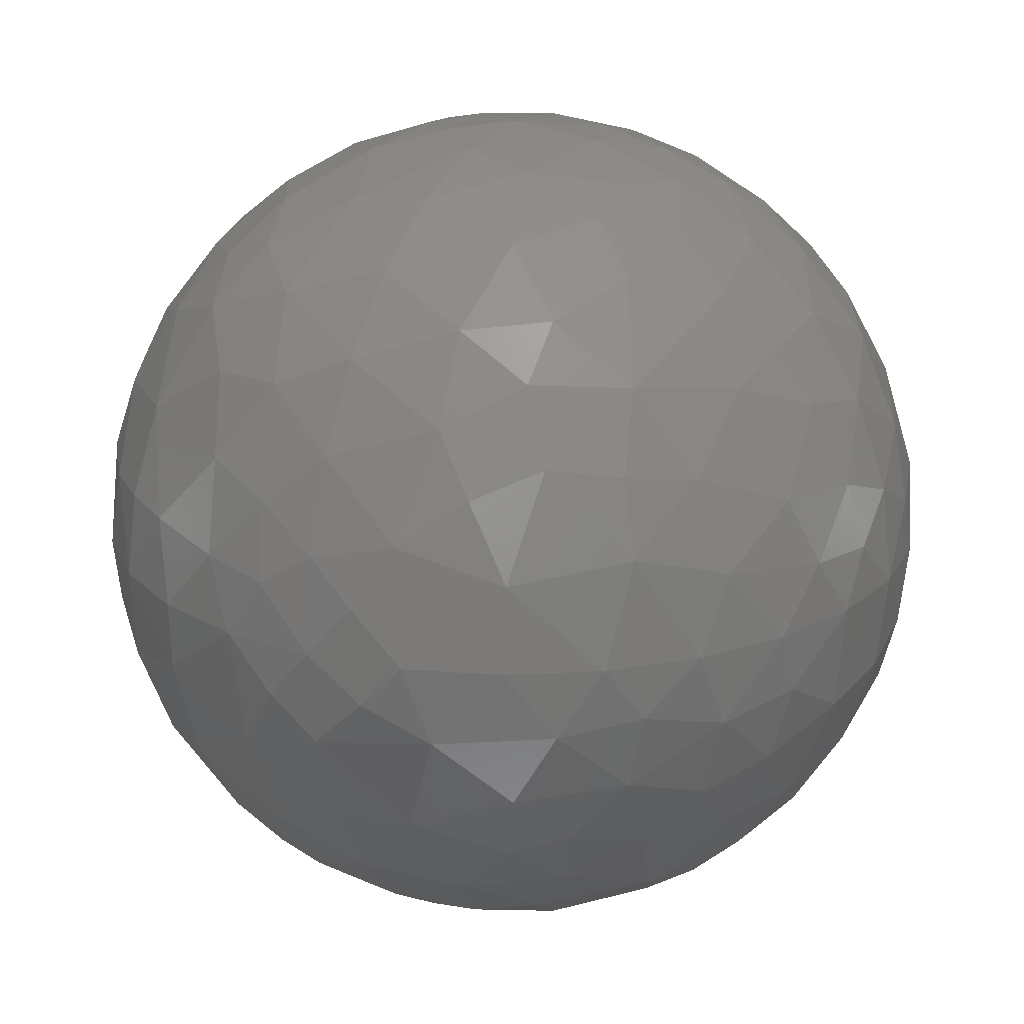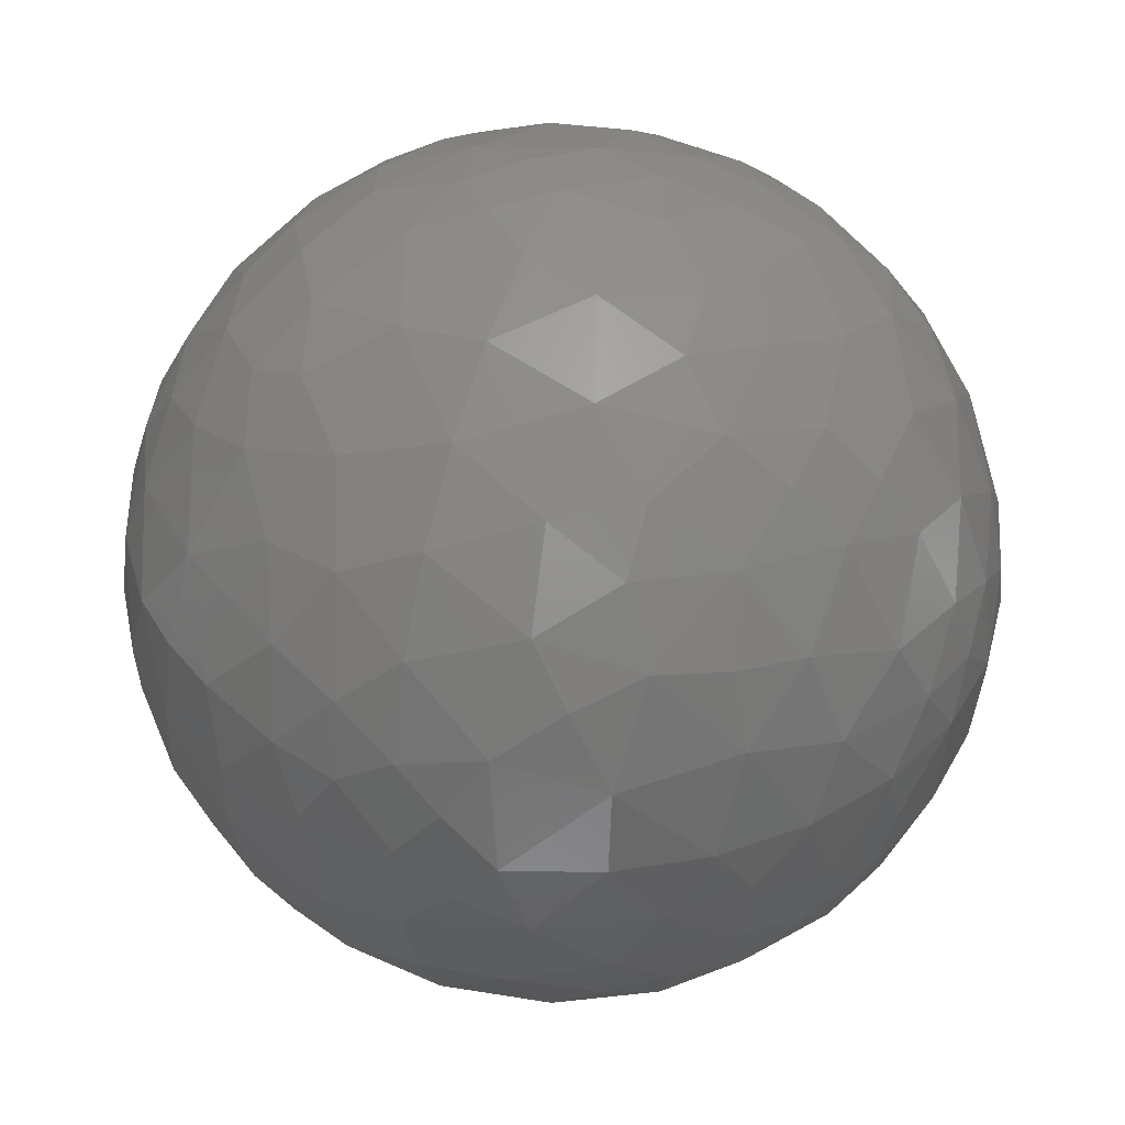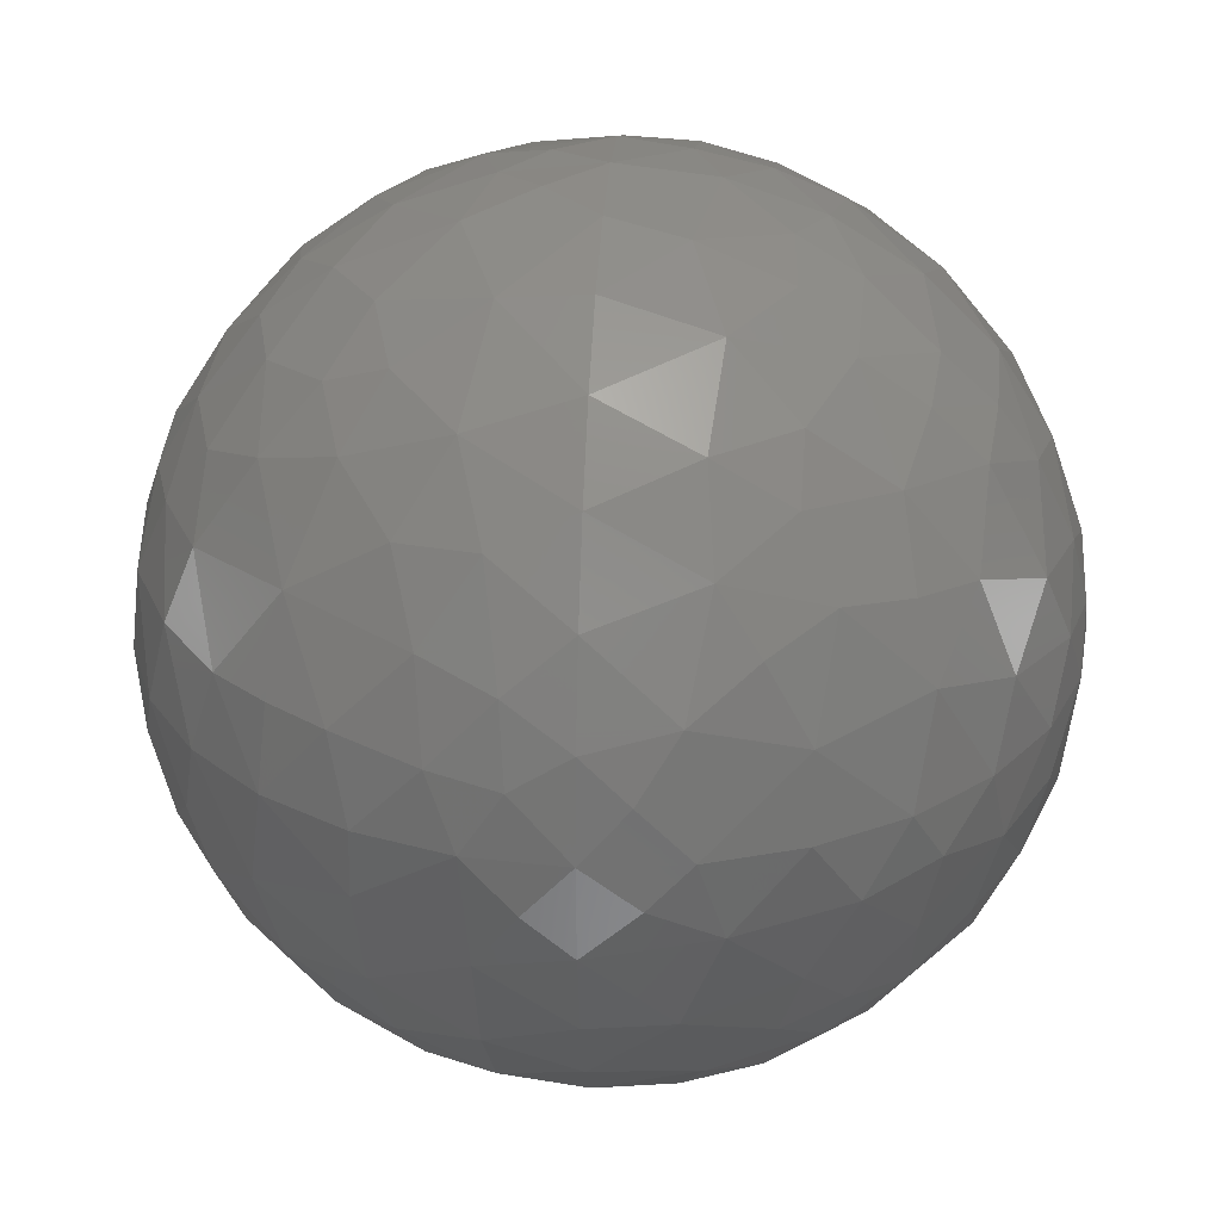
<metadata>
{"format":"stl","ext":"stl","renderer":"f3d","projection":"perspective","resolution":1024,"background":"white","views":[{"elev":20.7,"azim":-63.1,"up":"+Y"},{"elev":39.2,"azim":-69.6,"up":"+Y"},{"elev":28.3,"azim":-86.3,"up":"+Y"}]}
</metadata>
<code>
# stl→obj: 305 verts, 606 faces
v -0.2225 0 0.9749
v -0.3165 0.1433 0.9377
v -0.4339 0 0.901
v 0 0.6235 0.7818
v -0.1954 0.4725 0.8594
v 0 0.4339 0.901
v -0.3717 0.3024 0.8777
v -0.3702 0.5448 0.7524
v -0.674 0.4097 0.6147
v -0.7681 0.4347 0.4701
v -0.7127 0.239 0.6595
v -0.5542 0.3887 0.736
v -0.1663 0.2844 0.9442
v 0 0.2225 0.9749
v -0.9749 0.2225 0
v -0.9436 0.2673 0.1951
v -0.901 0.4339 0
v -0.5488 0.1793 0.8165
v -0.6235 0 0.7818
v -0.1779 0.8455 0.5034
v 0 0.7818 0.6235
v 0 0.901 0.4339
v -0.2382 0.7175 0.6545
v -0.4016 0.7728 0.4915
v -0.307 0.8743 0.376
v -0.7818 0 0.6235
v -0.8797 0.1973 0.4327
v -0.901 0 0.4339
v -0.8657 0.372 0.335
v -0.2135 0.5974 0.773
v -0.3882 0.6676 0.6353
v -0.1424 0.1305 0.9812
v 0 0 1
v -0.48 0.8419 0.2466
v -0.6235 0.7818 0
v -0.4339 0.901 0
v -0.5694 0.5793 0.5832
v -0.8269 0.5077 0.2419
v -0.7818 0.6235 0
v -0.6872 0.692 0.2212
v -0.7004 0.5957 0.3931
v -0.5834 0.7085 0.397
v -0.9749 0 0.2225
v -0.9868 0.1229 0.1055
v -1 0 0
v -0.268 0.9478 0.1728
v -0.2225 0.9749 0
v -0.1488 0.9188 0.3657
v 0 0.9749 0.2225
v 0 1 0
v -0.2225 -0.9749 0
v -0.3165 -0.9377 0.1432
v -0.4339 -0.901 0
v 0 -0.7818 0.6235
v -0.1932 -0.8588 0.4746
v 0 -0.901 0.4339
v -0.3717 -0.8777 0.3024
v -0.408 -0.7157 0.5668
v -0.5525 -0.1797 0.8139
v -0.6366 -0.6125 0.4686
v -0.7726 -0.5079 0.3809
v -0.7127 -0.6595 0.239
v -0.831 -0.162 0.5321
v -0.8374 -0.3402 0.4279
v -0.6959 -0.3098 0.6479
v -0.5396 -0.7636 0.3546
v -0.1659 -0.9441 0.2848
v 0 -0.9749 0.2225
v -0.9427 -0.183 0.2789
v -0.3832 -0.1469 0.9119
v -0.8849 -0.4251 0.1904
v -0.9749 -0.2225 0
v -0.901 -0.4339 0
v -0.5486 -0.8166 0.1792
v -0.3894 -0.3222 0.8629
v -0.1966 -0.2534 0.9472
v -0.6235 -0.7818 0
v -0.207 -0.4904 0.8466
v 0 -0.6235 0.7818
v 0 -0.4339 0.901
v -0.1978 -0.6654 0.7198
v -0.3821 -0.5021 0.7758
v -0.7818 -0.6235 0
v -0.1995 -0.7733 0.6018
v -0.5295 -0.3719 0.7624
v -0.5795 -0.5065 0.6385
v -0.1423 -0.9812 0.1306
v 0 -1 0
v -0.7218 -0.461 0.5162
v -0.7133 -0.1301 0.6887
v -0.9867 -0.1025 0.1259
v 0 -0.2225 0.9749
v 0.9749 0 0.2225
v 0.9381 0.1452 0.3145
v 0.901 0 0.4339
v 0.7818 0.6235 0
v 0.8715 0.4554 0.1818
v 0.901 0.4339 0
v 0.4987 0.8342 0.2352
v 0.6235 0.7818 0
v 0.4339 0.901 0
v 0.4539 0.3712 0.81
v 0.5781 0.4773 0.6618
v 0.381 0.5731 0.7255
v 0.6698 0.2416 0.7021
v 0.7602 0.376 0.5298
v 0.6702 0.5908 0.4491
v 0.9453 0.2835 0.1613
v 0.9749 0.2225 0
v 0.333 0.9282 0.1662
v 0.2225 0.9749 0
v 0.3516 0.1698 0.9206
v 0.2225 0 0.9749
v 0.4339 0 0.901
v 0.8164 0.1797 0.5488
v 0.8791 0.3132 0.3594
v 0.7818 0 0.6235
v 0.6235 0 0.7818
v 0.7658 0.6076 0.2105
v 0.6404 0.7166 0.2766
v 0.5044 0.7531 0.4224
v 0.8098 0.4698 0.3513
v 0.9813 0.1307 0.1409
v 1 0 0
v 0.3595 0.8741 0.3267
v 0.4538 0.6597 0.599
v 0.2158 0.7086 0.6718
v 0.2244 0.5178 0.8255
v 0.2025 0.8594 0.4694
v 0.3537 0.7824 0.5126
v 0.1994 0.3135 0.9284
v 0.1571 0.1416 0.9774
v 0.5126 0.1613 0.8433
v 0.1762 0.9312 0.3189
v 0.1604 0.9742 0.159
v -0.9377 0.3165 -0.1432
v -0.8588 0.1932 -0.4746
v -0.7818 0 -0.6235
v -0.901 0 -0.4339
v -0.8777 0.3717 -0.3024
v -0.7157 0.408 -0.5668
v -0.1797 0.5525 -0.8139
v 0 0.6235 -0.7818
v 0 0.4339 -0.901
v -0.5079 0.7726 -0.3809
v -0.6125 0.6366 -0.4686
v -0.6595 0.7127 -0.239
v 0 0.7818 -0.6235
v -0.162 0.831 -0.5321
v 0 0.901 -0.4339
v -0.3402 0.8374 -0.4279
v -0.3098 0.6959 -0.6479
v -0.7636 0.5396 -0.3546
v -0.9441 0.1659 -0.2848
v -0.9749 0 -0.2225
v -0.183 0.9427 -0.2789
v 0 0.9749 -0.2225
v -0.1469 0.3832 -0.9119
v 0 0.2225 -0.9749
v -0.4251 0.8849 -0.1904
v -0.8166 0.5486 -0.1792
v -0.3222 0.3894 -0.8629
v -0.2534 0.1966 -0.9472
v -0.6235 0 -0.7818
v -0.4904 0.207 -0.8466
v -0.4339 0 -0.901
v -0.6654 0.1978 -0.7198
v -0.5021 0.3821 -0.7758
v -0.7733 0.1995 -0.6018
v -0.3719 0.5295 -0.7624
v -0.5065 0.5795 -0.6385
v -0.9812 0.1423 -0.1306
v -0.461 0.7218 -0.5162
v -0.1301 0.7133 -0.6887
v -0.1025 0.9867 -0.1259
v -0.2225 0 -0.9749
v 0 0 -1
v 0.2011 0.1773 -0.9634
v 0.2225 0 -0.9749
v 0.9381 0.3145 -0.1449
v 0.7818 0 -0.6235
v 0.8707 0.1847 -0.4558
v 0.901 0 -0.4339
v 0.4728 0.7925 -0.3852
v 0.5797 0.6579 -0.4807
v 0.3461 0.7545 -0.5577
v 0.318 0.8581 -0.4032
v 0.6595 0.7127 -0.239
v 0.1755 0.8519 -0.4934
v 0.7631 0.526 -0.3756
v 0.6781 0.4516 -0.5799
v 0.9453 0.1618 -0.2833
v 0.9749 0 -0.2225
v 0.3057 0.2943 -0.9055
v 0.4381 0.1621 -0.8842
v 0.1809 0.946 -0.269
v 0.1692 0.4308 -0.8865
v 0.4339 0 -0.901
v 0.425 0.885 -0.1901
v 0.8165 0.5488 -0.1793
v 0.8795 0.3595 -0.3119
v 0.6235 0 -0.7818
v 0.6483 0.2447 -0.721
v 0.4243 0.4172 -0.8036
v 0.2658 0.6237 -0.7351
v 0.7823 0.2502 -0.5704
v 0.1574 0.745 -0.6483
v 0.5541 0.4405 -0.7064
v 0.4889 0.5759 -0.6552
v 0.9813 0.1411 -0.1306
v 0.8131 0.3547 -0.4615
v 0.1018 0.9871 -0.1234
v -0.3147 -0.1454 -0.938
v 0 -0.6235 -0.7818
v -0.1875 -0.4795 -0.8573
v 0 -0.4339 -0.901
v -0.816 -0.3926 -0.4243
v -0.6425 -0.456 -0.6158
v -0.7107 -0.5862 -0.3889
v -0.7127 -0.239 -0.6595
v -0.1617 -0.2837 -0.9452
v 0 -0.2225 -0.9749
v -0.9418 -0.2673 -0.204
v -0.5358 -0.338 -0.7738
v -0.549 -0.1798 -0.8163
v -0.3603 -0.3137 -0.8785
v -0.4878 -0.8489 -0.2038
v -0.6637 -0.7235 -0.19
v -0.5807 -0.7364 -0.3471
v -0.884 -0.1583 -0.4398
v -0.8287 -0.5219 -0.202
v -0.4181 -0.5316 -0.7366
v -0.1411 -0.1308 -0.9813
v -0.1716 -0.6649 -0.727
v 0 -0.7818 -0.6235
v -0.2086 -0.7893 -0.5774
v -0.517 -0.6643 -0.5397
v -0.3806 -0.8152 -0.4366
v -0.3309 -0.7089 -0.6229
v -0.9865 -0.1229 -0.1079
v -0.3366 -0.9219 -0.192
v -0.1672 -0.9009 -0.4005
v 0 -0.901 -0.4339
v 0 -0.9749 -0.2225
v -0.1728 -0.9701 -0.1703
v 0.9749 -0.2225 0
v 0.938 -0.3147 0.1454
v 0.901 -0.4339 0
v 0.8573 -0.1875 0.4795
v 0.4243 -0.816 0.3926
v 0.6158 -0.6425 0.456
v 0.3889 -0.7107 0.5862
v 0.6595 -0.7127 0.239
v 0.9452 -0.1617 0.2837
v 0.204 -0.9418 0.2673
v 0.7738 -0.5358 0.338
v 0.8163 -0.549 0.1798
v 0.8785 -0.3603 0.3137
v 0.7818 -0.6235 0
v 0.2038 -0.4878 0.8489
v 0.19 -0.6637 0.7235
v 0.3471 -0.5807 0.7364
v 0.6235 -0.7818 0
v 0.4398 -0.884 0.1583
v 0.4339 -0.901 0
v 0.202 -0.8287 0.5219
v 0.7366 -0.4181 0.5316
v 0.9813 -0.1411 0.1308
v 0.727 -0.1716 0.6649
v 0.5774 -0.2086 0.7893
v 0.5397 -0.517 0.6643
v 0.4366 -0.3806 0.8152
v 0.6229 -0.3309 0.7089
v 0.2225 -0.9749 0
v 0.1079 -0.9865 0.1229
v 0.192 -0.3366 0.9219
v 0.4005 -0.1672 0.9009
v 0.1703 -0.1728 0.9701
v 0.1454 -0.938 -0.3147
v 0.4795 -0.8573 -0.1875
v 0.456 -0.6158 -0.6425
v 0.3926 -0.4243 -0.816
v 0.5862 -0.3889 -0.7107
v 0.239 -0.6595 -0.7127
v 0.2837 -0.9452 -0.1617
v 0.2673 -0.204 -0.9418
v 0.1798 -0.8163 -0.549
v 0.338 -0.7738 -0.5358
v 0.3137 -0.8785 -0.3603
v 0.8489 -0.2038 -0.4878
v 0.7235 -0.19 -0.6637
v 0.7364 -0.3471 -0.5807
v 0.1583 -0.4398 -0.884
v 0.5219 -0.202 -0.8287
v 0.5316 -0.7366 -0.4181
v 0.1308 -0.9813 -0.1411
v 0.6649 -0.727 -0.1716
v 0.7893 -0.5774 -0.2086
v 0.6643 -0.5397 -0.517
v 0.8152 -0.4366 -0.3806
v 0.7089 -0.6229 -0.3309
v 0.1229 -0.1079 -0.9865
v 0.9219 -0.192 -0.3366
v 0.9009 -0.4005 -0.1672
v 0.9701 -0.1703 -0.1728
f 1 2 3
f 4 5 6
f 7 5 8
f 9 10 11
f 12 7 8
f 6 13 14
f 15 16 17
f 12 18 7
f 18 19 3
f 13 6 5
f 7 13 5
f 13 7 2
f 20 21 22
f 21 20 23
f 24 20 25
f 24 23 20
f 26 27 28
f 27 26 11
f 27 10 29
f 27 11 10
f 19 11 26
f 19 18 11
f 12 9 11
f 12 11 18
f 23 4 21
f 29 16 27
f 2 18 3
f 2 7 18
f 30 5 4
f 23 30 4
f 5 30 8
f 24 31 23
f 14 32 33
f 32 1 33
f 32 14 13
f 34 24 25
f 32 2 1
f 13 2 32
f 35 34 36
f 31 37 8
f 12 37 9
f 12 8 37
f 38 39 17
f 29 38 16
f 16 38 17
f 31 24 37
f 30 31 8
f 30 23 31
f 40 34 35
f 38 41 40
f 34 42 24
f 42 37 24
f 42 34 40
f 42 41 37
f 40 41 42
f 38 29 10
f 9 37 10
f 41 38 10
f 37 41 10
f 35 39 40
f 39 38 40
f 28 27 43
f 16 43 27
f 44 15 45
f 44 43 16
f 43 44 45
f 15 44 16
f 36 46 47
f 34 25 46
f 36 34 46
f 48 22 49
f 48 20 22
f 25 20 48
f 48 46 25
f 46 48 49
f 47 49 50
f 47 46 49
f 51 52 53
f 54 55 56
f 57 55 58
f 19 59 3
f 60 61 62
f 63 26 28
f 63 64 65
f 60 66 58
f 66 57 58
f 56 67 68
f 43 69 28
f 3 70 1
f 69 63 28
f 64 63 69
f 71 72 73
f 66 74 57
f 70 75 76
f 74 77 53
f 67 56 55
f 57 67 55
f 67 57 52
f 70 3 59
f 75 70 59
f 78 79 80
f 79 78 81
f 82 78 75
f 82 81 78
f 83 71 73
f 71 83 62
f 71 61 64
f 71 62 61
f 77 62 83
f 77 74 62
f 66 60 62
f 66 62 74
f 81 54 79
f 81 82 58
f 64 69 71
f 72 71 69
f 52 74 53
f 52 57 74
f 84 55 54
f 84 81 58
f 81 84 54
f 55 84 58
f 85 82 75
f 59 85 75
f 82 85 86
f 87 51 88
f 87 68 67
f 68 87 88
f 87 52 51
f 67 52 87
f 65 85 59
f 65 86 85
f 86 60 58
f 82 86 58
f 60 89 61
f 65 89 86
f 89 60 86
f 64 89 65
f 64 61 89
f 19 90 59
f 90 65 59
f 90 19 26
f 63 90 26
f 63 65 90
f 72 91 45
f 43 91 69
f 91 43 45
f 91 72 69
f 76 80 92
f 80 76 78
f 75 78 76
f 70 76 1
f 33 76 92
f 33 1 76
f 93 94 95
f 96 97 98
f 99 100 101
f 102 103 104
f 103 102 105
f 103 106 107
f 98 108 109
f 110 101 111
f 112 113 114
f 106 115 116
f 115 117 95
f 108 98 97
f 116 108 97
f 108 116 94
f 101 110 99
f 117 105 118
f 117 115 105
f 106 103 105
f 106 105 115
f 94 115 95
f 94 116 115
f 96 119 97
f 107 120 121
f 120 99 121
f 120 107 119
f 122 116 97
f 122 107 106
f 116 122 106
f 109 123 124
f 123 93 124
f 123 109 108
f 122 119 107
f 97 119 122
f 123 94 93
f 108 94 123
f 121 99 125
f 110 125 99
f 96 100 119
f 120 100 99
f 119 100 120
f 126 103 107
f 103 126 104
f 121 126 107
f 126 127 104
f 127 21 4
f 4 128 127
f 128 104 127
f 6 128 4
f 129 22 21
f 21 127 129
f 130 127 126
f 130 125 129
f 127 130 129
f 130 121 125
f 126 121 130
f 128 102 104
f 128 131 102
f 131 112 102
f 113 132 33
f 132 14 33
f 133 105 102
f 112 133 102
f 112 132 113
f 118 133 114
f 133 118 105
f 133 112 114
f 14 131 6
f 14 132 131
f 131 128 6
f 112 131 132
f 22 134 49
f 125 110 134
f 22 129 134
f 129 125 134
f 135 111 50
f 135 49 134
f 49 135 50
f 135 110 111
f 134 110 135
f 136 15 17
f 137 138 139
f 137 140 141
f 142 143 144
f 145 146 147
f 148 149 150
f 151 149 152
f 153 146 141
f 140 153 141
f 154 139 155
f 156 157 150
f 158 144 159
f 149 156 150
f 149 151 156
f 47 160 36
f 161 153 140
f 162 158 163
f 39 161 17
f 139 154 137
f 154 140 137
f 140 154 136
f 144 158 142
f 158 162 142
f 164 165 166
f 165 164 167
f 165 168 162
f 167 168 165
f 160 35 36
f 35 160 147
f 145 160 151
f 147 160 145
f 147 39 35
f 161 39 147
f 146 153 147
f 147 153 161
f 138 167 164
f 168 167 141
f 156 151 160
f 160 47 156
f 161 136 17
f 140 136 161
f 137 169 138
f 167 169 141
f 169 167 138
f 169 137 141
f 168 170 162
f 170 142 162
f 170 168 171
f 15 172 45
f 155 172 154
f 172 155 45
f 136 172 15
f 136 154 172
f 170 152 142
f 171 152 170
f 146 171 141
f 171 168 141
f 173 146 145
f 173 152 171
f 146 173 171
f 173 151 152
f 145 151 173
f 174 143 142
f 152 174 142
f 143 174 148
f 174 149 148
f 152 149 174
f 175 47 50
f 175 157 156
f 157 175 50
f 47 175 156
f 166 163 176
f 163 166 165
f 165 162 163
f 163 158 159
f 177 163 159
f 177 176 163
f 159 178 177
f 178 179 177
f 109 180 98
f 181 182 183
f 184 185 186
f 187 184 186
f 185 184 188
f 189 148 150
f 189 187 186
f 185 190 191
f 183 192 193
f 194 195 178
f 157 196 150
f 144 197 159
f 197 178 159
f 196 189 150
f 187 189 196
f 179 195 198
f 179 178 195
f 199 111 101
f 190 200 201
f 197 194 178
f 200 96 98
f 192 183 182
f 201 192 182
f 192 201 180
f 195 202 198
f 202 195 203
f 204 195 194
f 204 203 195
f 143 197 144
f 197 204 194
f 197 143 205
f 205 204 197
f 100 199 101
f 199 100 188
f 199 184 187
f 199 188 184
f 96 188 100
f 96 200 188
f 190 185 188
f 190 188 200
f 203 181 202
f 187 196 199
f 111 199 196
f 180 200 98
f 180 201 200
f 206 182 181
f 206 203 191
f 203 206 181
f 207 148 189
f 207 186 205
f 186 207 189
f 208 191 203
f 204 208 203
f 186 209 205
f 209 204 205
f 210 109 124
f 210 193 192
f 193 210 124
f 211 201 182
f 211 191 190
f 201 211 190
f 211 206 191
f 182 206 211
f 210 180 109
f 192 180 210
f 207 143 148
f 205 143 207
f 209 185 191
f 185 209 186
f 208 204 209
f 191 208 209
f 111 212 50
f 157 212 196
f 212 157 50
f 212 111 196
f 176 213 166
f 214 215 216
f 217 218 219
f 218 217 220
f 216 221 222
f 72 223 73
f 224 225 226
f 225 164 166
f 221 216 215
f 226 221 215
f 221 226 213
f 77 227 53
f 227 77 228
f 228 229 227
f 138 230 139
f 230 138 220
f 230 220 217
f 164 220 138
f 164 225 220
f 224 218 220
f 224 220 225
f 83 228 77
f 229 228 219
f 213 225 166
f 213 226 225
f 231 228 83
f 228 231 219
f 232 226 215
f 226 232 224
f 222 233 177
f 233 176 177
f 233 222 221
f 233 213 176
f 221 213 233
f 234 235 236
f 234 214 235
f 237 219 218
f 219 237 229
f 227 229 238
f 231 83 73
f 223 231 73
f 214 234 215
f 215 234 232
f 239 234 236
f 238 239 236
f 238 229 237
f 239 238 237
f 231 217 219
f 217 223 230
f 217 231 223
f 218 224 232
f 237 218 232
f 232 234 239
f 232 239 237
f 139 230 155
f 223 155 230
f 240 72 45
f 240 155 223
f 155 240 45
f 72 240 223
f 53 241 51
f 53 227 241
f 227 238 241
f 242 243 244
f 245 51 241
f 245 244 88
f 51 245 88
f 245 242 244
f 241 242 245
f 238 242 241
f 242 238 236
f 243 236 235
f 243 242 236
f 246 247 248
f 117 249 95
f 250 251 252
f 251 250 253
f 95 254 93
f 68 255 56
f 256 257 258
f 257 259 248
f 254 95 249
f 258 254 249
f 254 258 247
f 79 260 80
f 260 79 261
f 261 262 260
f 263 264 265
f 264 263 253
f 264 253 250
f 259 253 263
f 259 257 253
f 256 251 253
f 256 253 257
f 54 261 79
f 262 261 252
f 247 257 248
f 247 258 257
f 266 261 54
f 261 266 252
f 267 258 249
f 258 267 256
f 268 246 124
f 268 93 254
f 93 268 124
f 268 247 246
f 254 247 268
f 269 118 270
f 269 117 118
f 271 252 251
f 252 271 262
f 260 262 272
f 266 54 56
f 255 266 56
f 117 269 249
f 249 269 267
f 273 269 270
f 272 273 270
f 272 262 271
f 273 272 271
f 266 250 252
f 250 255 264
f 250 266 255
f 251 256 267
f 271 251 267
f 267 269 273
f 267 273 271
f 265 264 274
f 255 274 264
f 274 275 88
f 68 275 255
f 275 68 88
f 275 274 255
f 80 276 92
f 80 260 276
f 260 272 276
f 277 114 113
f 278 92 276
f 278 113 33
f 92 278 33
f 278 277 113
f 276 277 278
f 272 277 276
f 277 272 270
f 114 270 118
f 114 277 270
f 279 244 243
f 280 263 265
f 281 282 283
f 282 281 284
f 285 265 274
f 286 179 198
f 287 288 289
f 235 287 243
f 265 285 280
f 285 289 280
f 289 285 279
f 290 181 183
f 181 290 291
f 292 291 290
f 293 214 216
f 214 293 284
f 284 293 282
f 284 235 214
f 287 235 284
f 281 288 284
f 284 288 287
f 291 202 181
f 291 292 283
f 287 279 243
f 289 279 287
f 291 294 202
f 294 291 283
f 289 295 280
f 295 289 288
f 296 274 88
f 244 296 88
f 274 296 285
f 279 296 244
f 279 285 296
f 259 297 298
f 263 297 259
f 283 299 281
f 299 283 292
f 292 290 300
f 202 294 198
f 294 286 198
f 297 263 280
f 297 280 295
f 297 301 298
f 301 300 298
f 292 300 299
f 300 301 299
f 282 294 283
f 286 282 293
f 294 282 286
f 288 281 295
f 281 299 295
f 297 295 301
f 301 295 299
f 293 216 222
f 222 286 293
f 302 222 177
f 302 179 286
f 179 302 177
f 222 302 286
f 303 183 193
f 290 183 303
f 300 290 303
f 248 304 246
f 305 193 124
f 193 305 303
f 246 305 124
f 304 305 246
f 304 303 305
f 304 300 303
f 300 304 298
f 298 248 259
f 304 248 298

</code>
